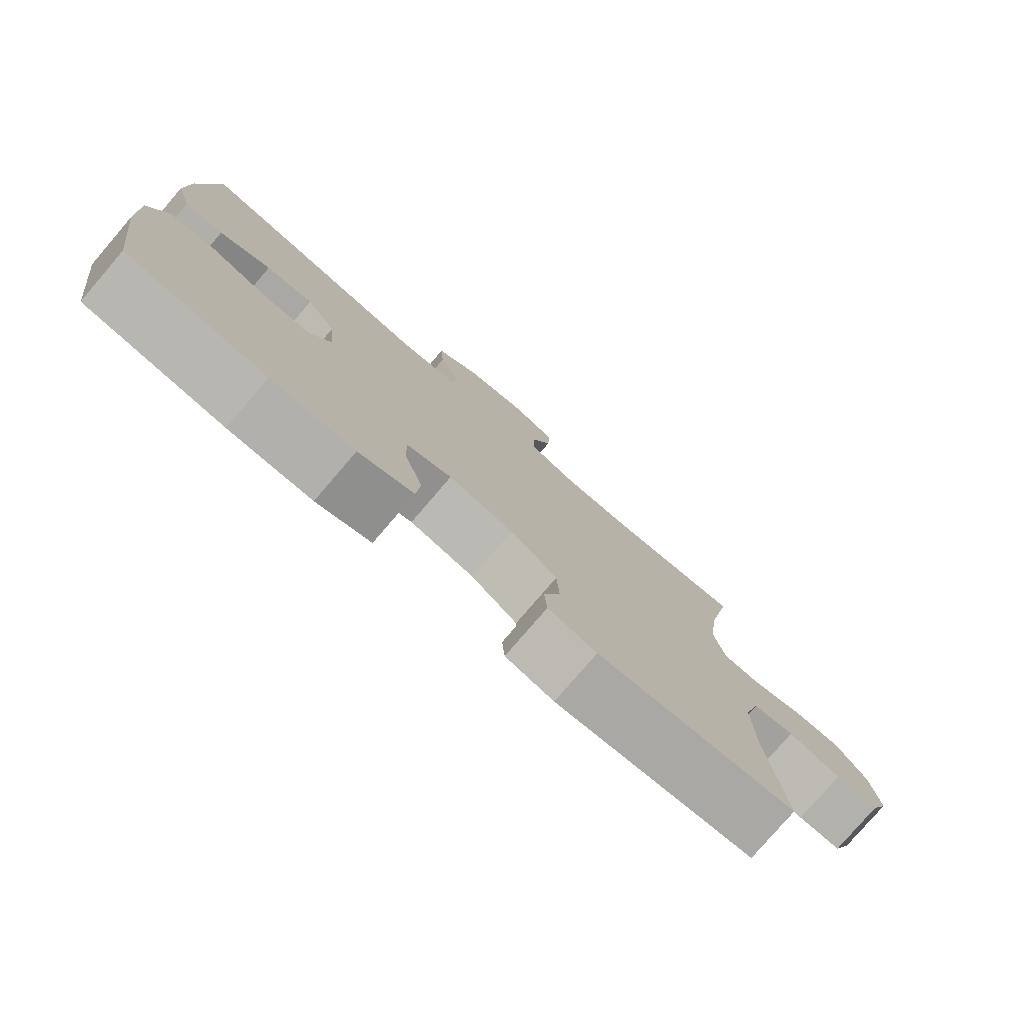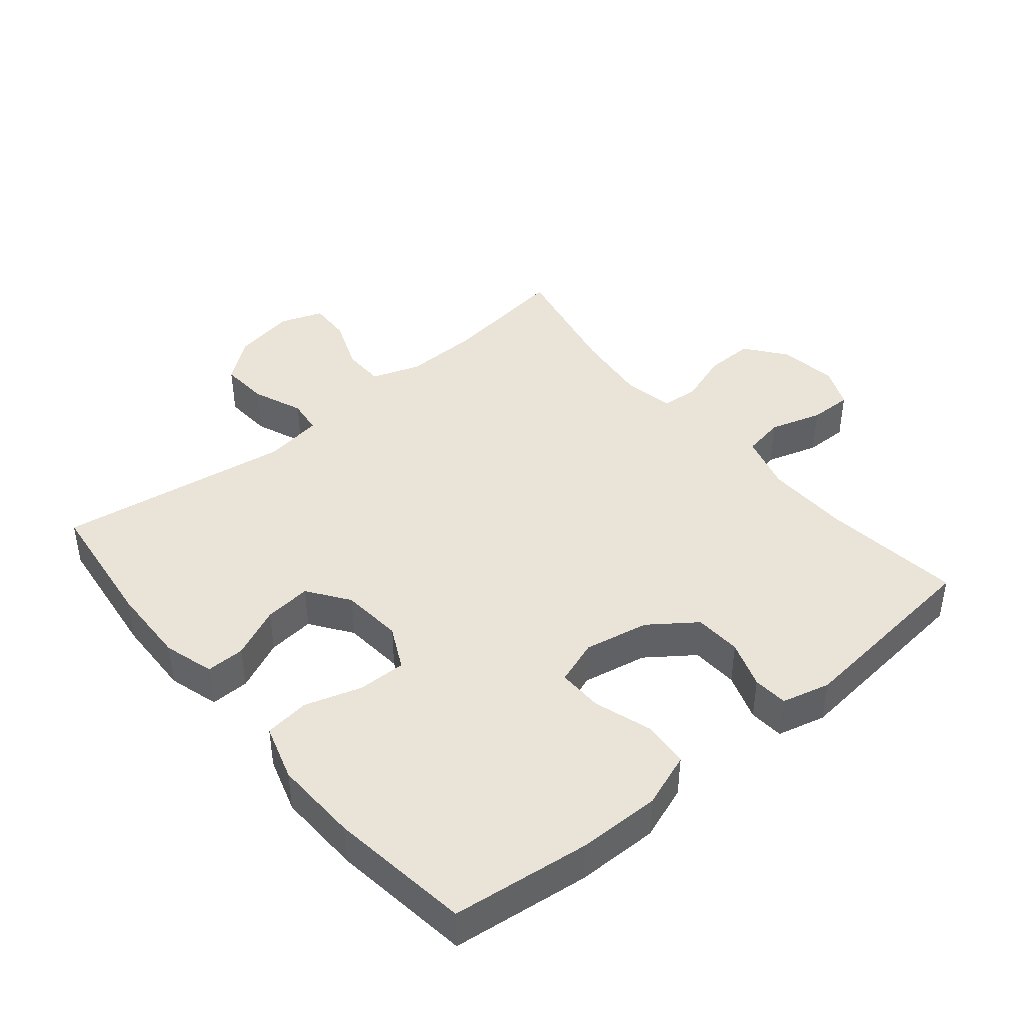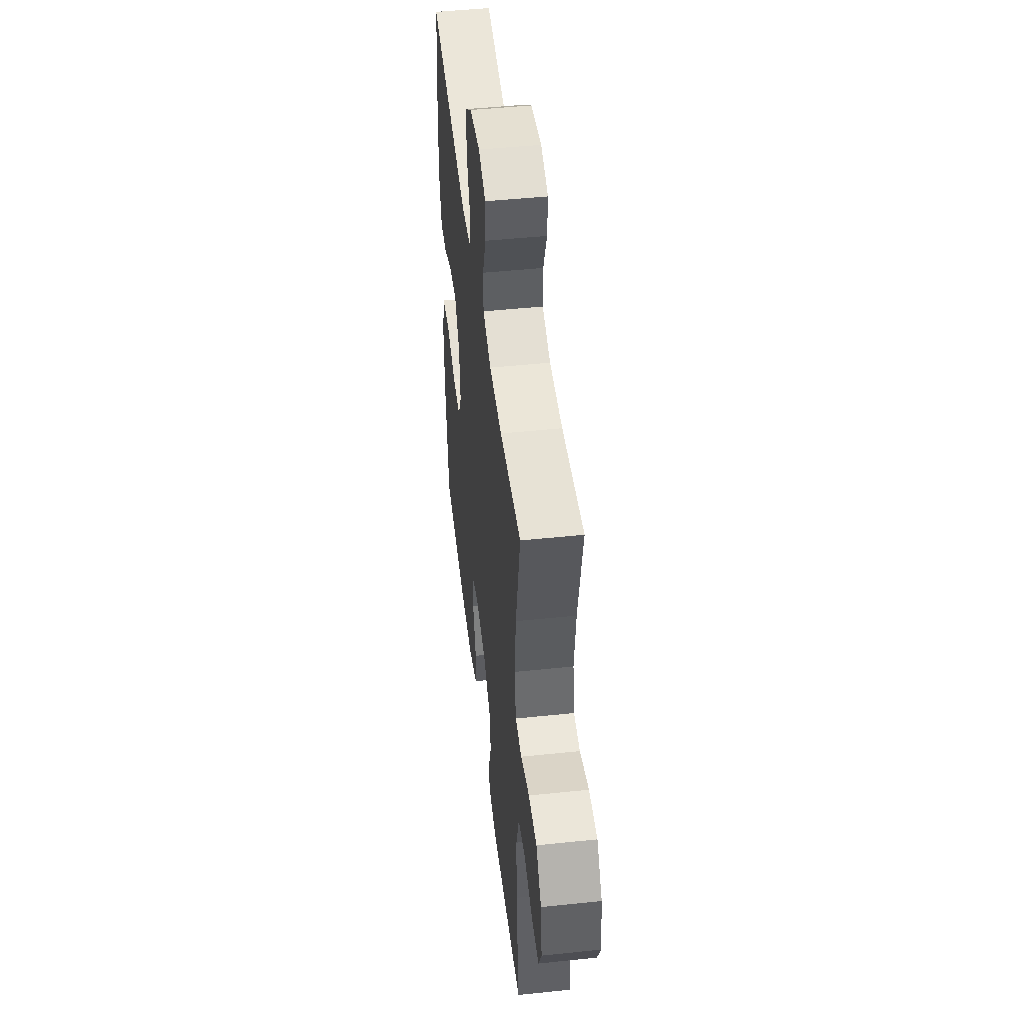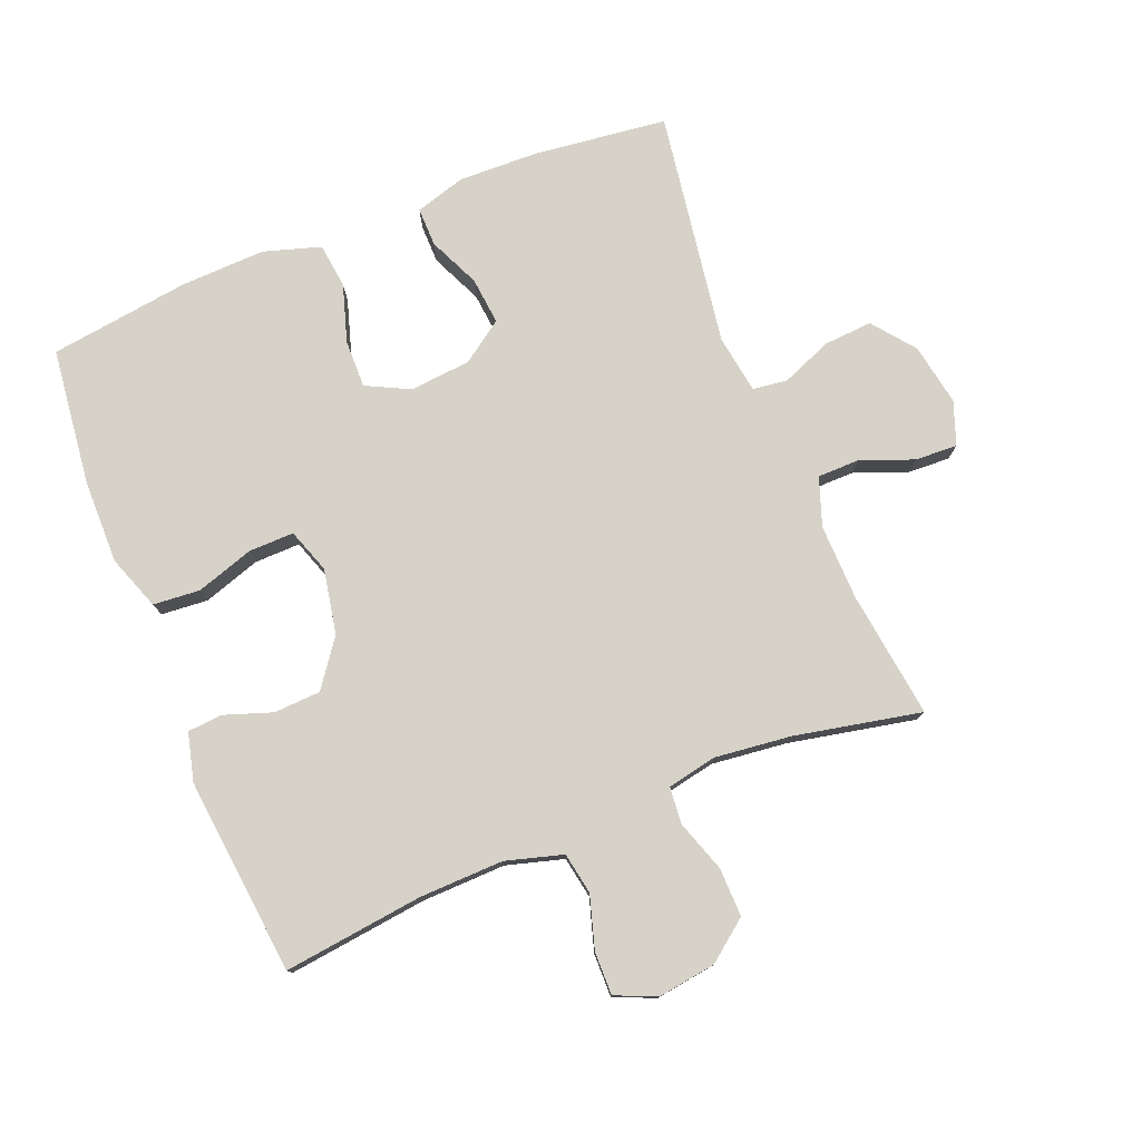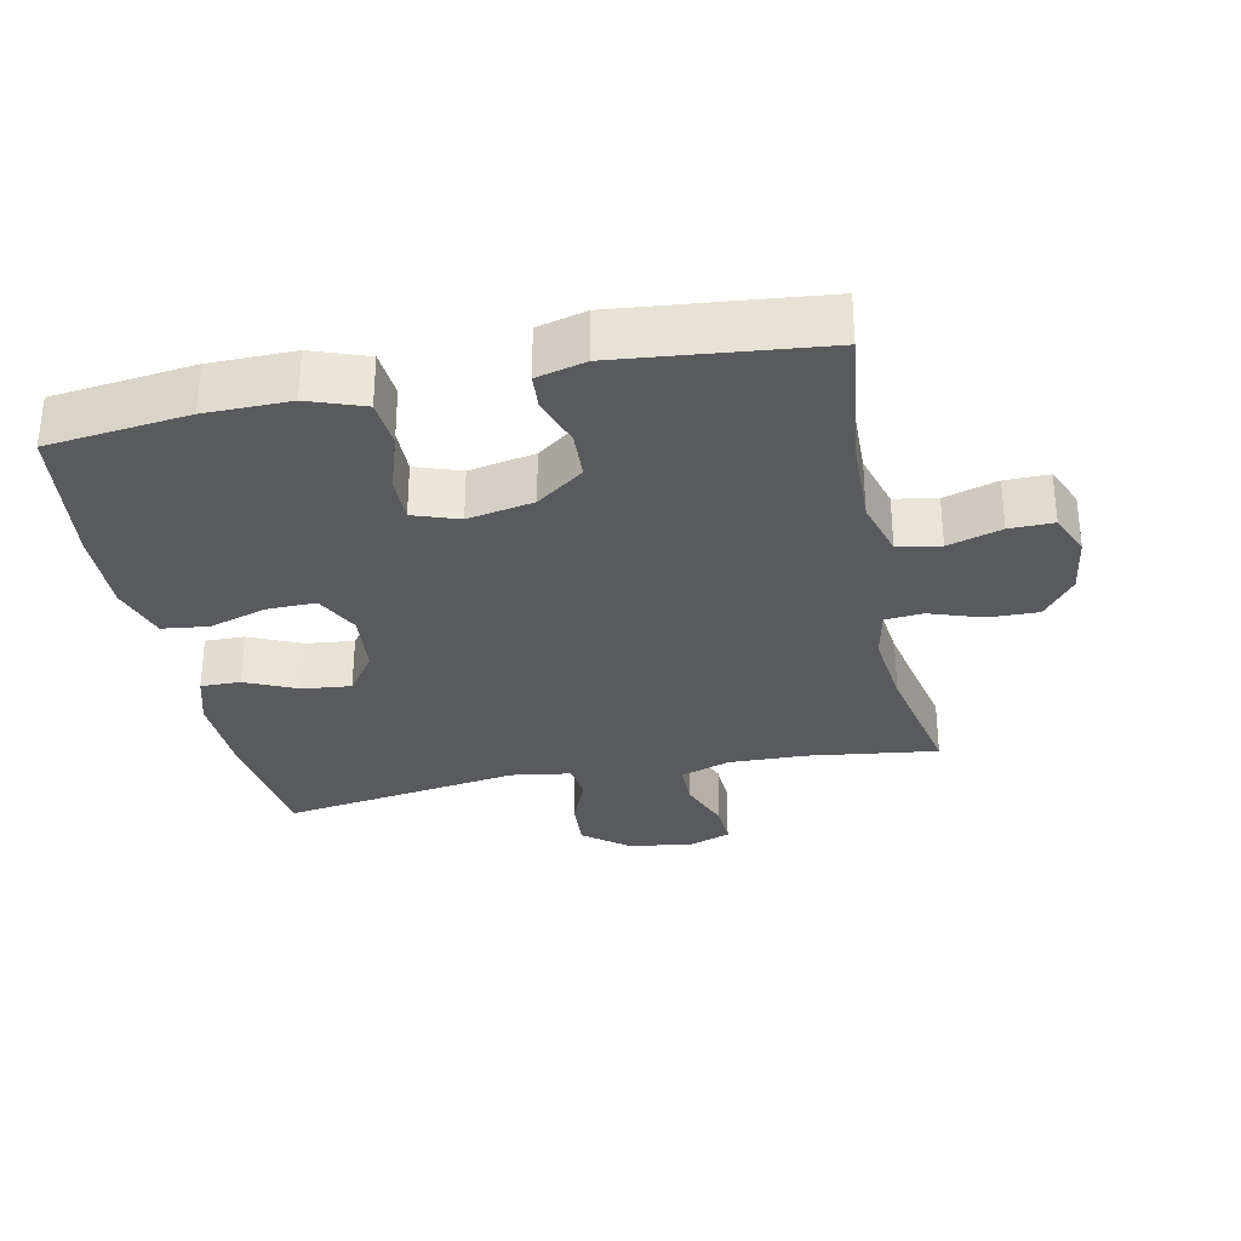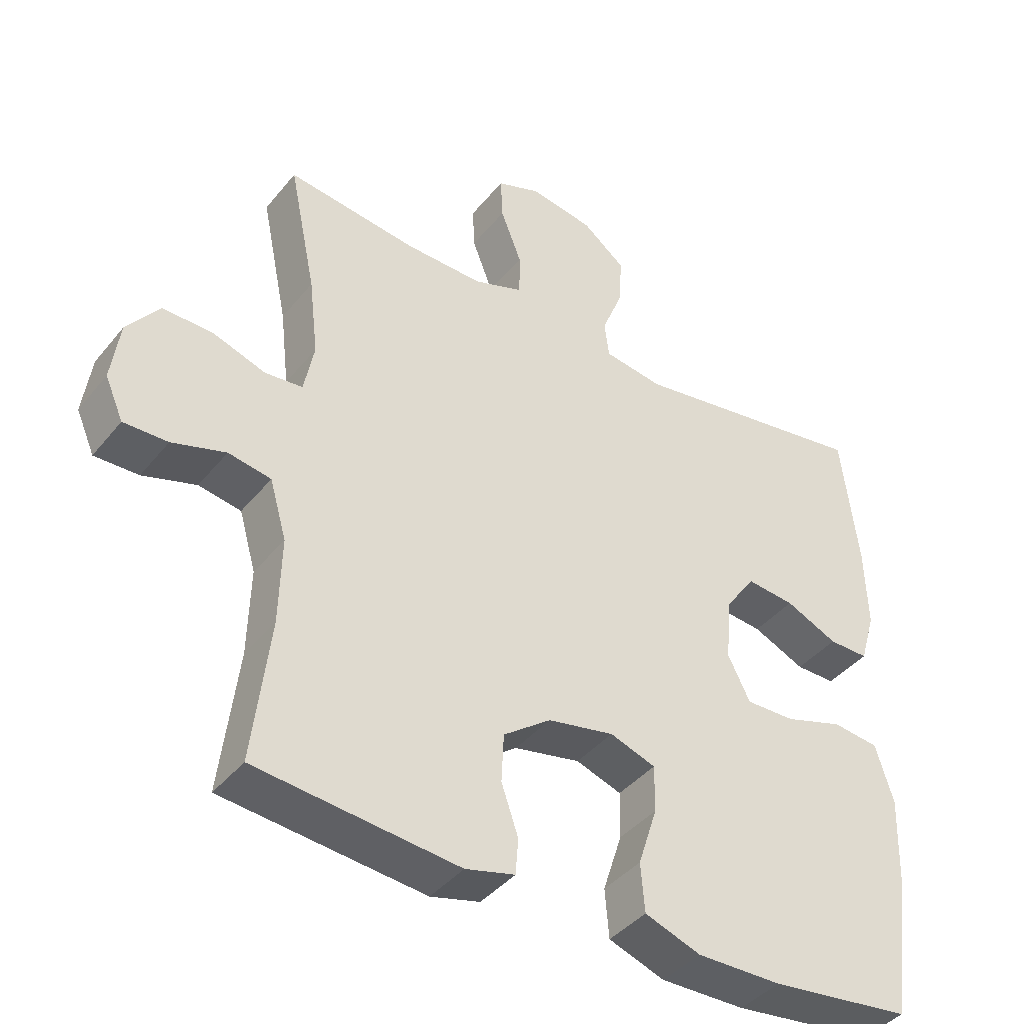
<metadata>
{"format":"obj","ext":"obj","renderer":"f3d","projection":"perspective","resolution":1024,"background":"white","views":[{"elev":-78.4,"azim":139.4,"up":"+Z"},{"elev":42.9,"azim":140.2,"up":"+Y"},{"elev":48.2,"azim":-96.7,"up":"+Z"},{"elev":77.8,"azim":-112.0,"up":"+Y"},{"elev":-31.4,"azim":-168.3,"up":"+Y"},{"elev":-40.7,"azim":-35.1,"up":"+Z"}]}
</metadata>
<code>
o path660
v -0.169 0.0375 -0.5609
v -0.09469 0.0375 -0.5418
v -0.09057 0.0375 -0.4881
v -0.116 0.0375 -0.4145
v -0.1124 0.0375 -0.3419
v -0.04103 0.0375 -0.2898
v 0.05858 0.0375 -0.2704
v 0.1273 0.0375 -0.2942
v 0.1261 0.0375 -0.3644
v 0.09736 0.0375 -0.4533
v 0.1034 0.0375 -0.5258
v 0.1874 0.0375 -0.5561
v 0.315 0.0375 -0.5547
v 0.5279 0.0375 -0.5295
v 0.557 0.0375 -0.3122
v 0.5613 0.0375 -0.1815
v 0.5343 0.0375 -0.09448
v 0.4648 0.0375 -0.08599
v 0.3767 0.0375 -0.1134
v 0.3028 0.0375 -0.1147
v 0.2696 0.0375 -0.04823
v 0.2781 0.0375 0.04657
v 0.3229 0.0375 0.1099
v 0.3955 0.0375 0.1026
v 0.4742 0.0375 0.06701
v 0.5339 0.0375 0.06625
v 0.5568 0.0375 0.1439
v 0.553 0.0375 0.2663
v 0.5279 0.0375 0.4725
v 0.1663 0.0375 0.4175
v 0.07667 0.0375 0.4312
v 0.06961 0.0375 0.4854
v 0.1008 0.0375 0.5626
v 0.1059 0.0375 0.6377
v 0.04114 0.0375 0.6886
v -0.0543 0.0375 0.7055
v -0.1205 0.0375 0.6815
v -0.1176 0.0375 0.6163
v -0.08613 0.0375 0.5351
v -0.08656 0.0375 0.4699
v -0.161 0.0375 0.4438
v -0.2776 0.0375 0.4468
v -0.4738 0.0375 0.4725
v -0.4334 0.0375 0.2768
v -0.42 0.0375 0.1595
v -0.4353 0.0375 0.08262
v -0.4923 0.0375 0.07759
v -0.5719 0.0375 0.1047
v -0.6474 0.0375 0.1063
v -0.6957 0.0375 0.04361
v -0.7085 0.0375 -0.04677
v -0.681 0.0375 -0.1095
v -0.6145 0.0375 -0.1085
v -0.5338 0.0375 -0.08394
v -0.4696 0.0375 -0.09539
v -0.4443 0.0375 -0.1835
v -0.4477 0.0375 -0.3138
v -0.4738 0.0375 -0.5295
v -0.169 -0.0375 -0.5609
v -0.09469 -0.0375 -0.5418
v -0.09057 -0.0375 -0.4881
v -0.116 -0.0375 -0.4145
v -0.1124 -0.0375 -0.3419
v -0.04103 -0.0375 -0.2898
v 0.05858 -0.0375 -0.2704
v 0.1273 -0.0375 -0.2942
v 0.1261 -0.0375 -0.3644
v 0.09736 -0.0375 -0.4533
v 0.1034 -0.0375 -0.5258
v 0.1874 -0.0375 -0.5561
v 0.315 -0.0375 -0.5547
v 0.5279 -0.0375 -0.5295
v 0.557 -0.0375 -0.3122
v 0.5613 -0.0375 -0.1815
v 0.5343 -0.0375 -0.09448
v 0.4648 -0.0375 -0.08599
v 0.3767 -0.0375 -0.1134
v 0.3028 -0.0375 -0.1147
v 0.2696 -0.0375 -0.04823
v 0.2781 -0.0375 0.04657
v 0.3229 -0.0375 0.1099
v 0.3955 -0.0375 0.1026
v 0.4742 -0.0375 0.06701
v 0.5339 -0.0375 0.06625
v 0.5568 -0.0375 0.1439
v 0.553 -0.0375 0.2663
v 0.5279 -0.0375 0.4725
v 0.1663 -0.0375 0.4175
v 0.07667 -0.0375 0.4312
v 0.06961 -0.0375 0.4854
v 0.1008 -0.0375 0.5626
v 0.1059 -0.0375 0.6377
v 0.04114 -0.0375 0.6886
v -0.0543 -0.0375 0.7055
v -0.1205 -0.0375 0.6815
v -0.1176 -0.0375 0.6163
v -0.08613 -0.0375 0.5351
v -0.08656 -0.0375 0.4699
v -0.161 -0.0375 0.4438
v -0.2776 -0.0375 0.4468
v -0.4738 -0.0375 0.4725
v -0.4334 -0.0375 0.2768
v -0.42 -0.0375 0.1595
v -0.4353 -0.0375 0.08262
v -0.4923 -0.0375 0.07759
v -0.5719 -0.0375 0.1047
v -0.6474 -0.0375 0.1063
v -0.6957 -0.0375 0.04361
v -0.7085 -0.0375 -0.04677
v -0.681 -0.0375 -0.1095
v -0.6145 -0.0375 -0.1085
v -0.5338 -0.0375 -0.08394
v -0.4696 -0.0375 -0.09539
v -0.4443 -0.0375 -0.1835
v -0.4477 -0.0375 -0.3138
v -0.4738 -0.0375 -0.5295
v -0.6957 0.0375 0.04361
v -0.7085 0.0375 -0.04677
v -0.681 0.0375 -0.1095
v -0.681 0.0375 -0.1095
v -0.6474 0.0375 0.1063
v -0.6145 0.0375 -0.1085
v -0.5719 0.0375 0.1047
v -0.5338 0.0375 -0.08394
v -0.4923 0.0375 0.07759
v -0.4696 0.0375 -0.09539
v -0.4696 0.0375 -0.09539
v -0.4353 0.0375 0.08262
v -0.4353 0.0375 0.08262
v -0.4443 0.0375 -0.1835
v -0.4477 0.0375 -0.3138
v -0.4738 0.0375 -0.5295
v -0.4738 0.0375 -0.5295
v -0.4738 0.0375 0.4725
v -0.4738 0.0375 0.4725
v -0.4334 0.0375 0.2768
v -0.42 0.0375 0.1595
v -0.2776 0.0375 0.4468
v -0.169 0.0375 -0.5609
v -0.161 0.0375 0.4438
v -0.09469 0.0375 -0.5418
v -0.09469 0.0375 -0.5418
v -0.08656 0.0375 0.4699
v -0.08656 0.0375 0.4699
v -0.0543 0.0375 0.7055
v -0.1205 0.0375 0.6815
v -0.1205 0.0375 0.6815
v -0.1176 0.0375 0.6163
v -0.08613 0.0375 0.5351
v -0.116 0.0375 -0.4145
v -0.1124 0.0375 -0.3419
v -0.09057 0.0375 -0.4881
v -0.04103 0.0375 -0.2898
v 0.04114 0.0375 0.6886
v 0.05858 0.0375 -0.2704
v 0.1059 0.0375 0.6377
v 0.1273 0.0375 -0.2942
v 0.1273 0.0375 -0.2942
v 0.1008 0.0375 0.5626
v 0.06961 0.0375 0.4854
v 0.07667 0.0375 0.4312
v 0.07667 0.0375 0.4312
v 0.1663 0.0375 0.4175
v 0.1261 0.0375 -0.3644
v 0.09736 0.0375 -0.4533
v 0.1034 0.0375 -0.5258
v 0.1034 0.0375 -0.5258
v 0.1874 0.0375 -0.5561
v 0.315 0.0375 -0.5547
v 0.2696 0.0375 -0.04823
v 0.2781 0.0375 0.04657
v 0.3028 0.0375 -0.1147
v 0.3028 0.0375 -0.1147
v 0.3229 0.0375 0.1099
v 0.3229 0.0375 0.1099
v 0.3767 0.0375 -0.1134
v 0.3955 0.0375 0.1026
v 0.4648 0.0375 -0.08599
v 0.4742 0.0375 0.06701
v 0.5279 0.0375 0.4725
v 0.5279 0.0375 0.4725
v 0.5343 0.0375 -0.09448
v 0.5343 0.0375 -0.09448
v 0.5339 0.0375 0.06625
v 0.5339 0.0375 0.06625
v 0.5279 0.0375 -0.5295
v 0.5279 0.0375 -0.5295
v 0.5568 0.0375 0.1439
v 0.5613 0.0375 -0.1815
v 0.553 0.0375 0.2663
v 0.557 0.0375 -0.3122
v -0.6957 -0.0375 0.04361
v -0.7085 -0.0375 -0.04677
v -0.681 -0.0375 -0.1095
v -0.681 -0.0375 -0.1095
v -0.6474 -0.0375 0.1063
v -0.6145 -0.0375 -0.1085
v -0.5719 -0.0375 0.1047
v -0.5338 -0.0375 -0.08394
v -0.4923 -0.0375 0.07759
v -0.4696 -0.0375 -0.09539
v -0.4696 -0.0375 -0.09539
v -0.4353 -0.0375 0.08262
v -0.4353 -0.0375 0.08262
v -0.4443 -0.0375 -0.1835
v -0.4477 -0.0375 -0.3138
v -0.4738 -0.0375 -0.5295
v -0.4738 -0.0375 -0.5295
v -0.4738 -0.0375 0.4725
v -0.4738 -0.0375 0.4725
v -0.4334 -0.0375 0.2768
v -0.42 -0.0375 0.1595
v -0.2776 -0.0375 0.4468
v -0.169 -0.0375 -0.5609
v -0.161 -0.0375 0.4438
v -0.09469 -0.0375 -0.5418
v -0.09469 -0.0375 -0.5418
v -0.08656 -0.0375 0.4699
v -0.08656 -0.0375 0.4699
v -0.0543 -0.0375 0.7055
v -0.1205 -0.0375 0.6815
v -0.1205 -0.0375 0.6815
v -0.1176 -0.0375 0.6163
v -0.08613 -0.0375 0.5351
v -0.116 -0.0375 -0.4145
v -0.1124 -0.0375 -0.3419
v -0.09057 -0.0375 -0.4881
v -0.04103 -0.0375 -0.2898
v 0.04114 -0.0375 0.6886
v 0.05858 -0.0375 -0.2704
v 0.1059 -0.0375 0.6377
v 0.1273 -0.0375 -0.2942
v 0.1273 -0.0375 -0.2942
v 0.1008 -0.0375 0.5626
v 0.06961 -0.0375 0.4854
v 0.07667 -0.0375 0.4312
v 0.07667 -0.0375 0.4312
v 0.1663 -0.0375 0.4175
v 0.1261 -0.0375 -0.3644
v 0.09736 -0.0375 -0.4533
v 0.1034 -0.0375 -0.5258
v 0.1034 -0.0375 -0.5258
v 0.1874 -0.0375 -0.5561
v 0.315 -0.0375 -0.5547
v 0.2696 -0.0375 -0.04823
v 0.2781 -0.0375 0.04657
v 0.3028 -0.0375 -0.1147
v 0.3028 -0.0375 -0.1147
v 0.3229 -0.0375 0.1099
v 0.3229 -0.0375 0.1099
v 0.3767 -0.0375 -0.1134
v 0.3955 -0.0375 0.1026
v 0.4648 -0.0375 -0.08599
v 0.4742 -0.0375 0.06701
v 0.5279 -0.0375 0.4725
v 0.5279 -0.0375 0.4725
v 0.5343 -0.0375 -0.09448
v 0.5343 -0.0375 -0.09448
v 0.5339 -0.0375 0.06625
v 0.5339 -0.0375 0.06625
v 0.5279 -0.0375 -0.5295
v 0.5279 -0.0375 -0.5295
v 0.5568 -0.0375 0.1439
v 0.5613 -0.0375 -0.1815
v 0.553 -0.0375 0.2663
v 0.557 -0.0375 -0.3122
f 214 206 207
f 238 265 255
f 215 236 218
f 205 228 201
f 247 266 251
f 244 239 243
f 253 264 257
f 206 226 205
f 214 225 206
f 192 199 198
f 199 192 197
f 232 245 230
f 192 193 197
f 266 239 244
f 206 225 226
f 197 193 194
f 235 234 224
f 245 246 230
f 198 199 200
f 211 213 209
f 201 228 203
f 238 249 265
f 230 246 228
f 241 243 240
f 192 198 196
f 236 246 238
f 200 201 203
f 223 220 221
f 225 214 227
f 263 254 259
f 211 215 213
f 205 226 228
f 261 266 244
f 232 247 245
f 203 228 212
f 251 264 253
f 265 252 263
f 201 200 199
f 240 243 239
f 224 234 229
f 249 252 265
f 238 246 249
f 229 234 231
f 239 266 232
f 218 235 224
f 236 235 218
f 223 229 220
f 228 246 212
f 215 246 236
f 252 254 263
f 264 251 266
f 224 229 223
f 232 266 247
f 216 227 214
f 212 246 215
f 212 215 211
f 50 51 109 108
f 51 120 195 109
f 49 50 108 107
f 52 53 111 110
f 48 49 107 106
f 53 54 112 111
f 47 48 106 105
f 54 127 202 112
f 129 47 105 204
f 55 56 114 113
f 57 133 208 115
f 135 44 102 210
f 56 57 115 114
f 45 46 104 103
f 44 45 103 102
f 42 43 101 100
f 58 1 59 116
f 41 42 100 99
f 1 142 217 59
f 144 41 99 219
f 36 147 222 94
f 37 38 96 95
f 38 39 97 96
f 4 5 63 62
f 3 4 62 61
f 2 3 61 60
f 5 6 64 63
f 39 40 98 97
f 35 36 94 93
f 6 7 65 64
f 34 35 93 92
f 7 158 233 65
f 33 34 92 91
f 32 33 91 90
f 162 32 90 237
f 30 31 89 88
f 9 10 68 67
f 10 167 242 68
f 11 12 70 69
f 8 9 67 66
f 12 13 71 70
f 21 22 80 79
f 173 21 79 248
f 22 175 250 80
f 19 20 78 77
f 23 24 82 81
f 18 19 77 76
f 24 25 83 82
f 181 30 88 256
f 183 18 76 258
f 25 185 260 83
f 13 187 262 71
f 26 27 85 84
f 16 17 75 74
f 28 29 87 86
f 27 28 86 85
f 15 16 74 73
f 14 15 73 72
f 139 132 131
f 163 180 190
f 140 143 161
f 130 126 153
f 172 176 191
f 169 168 164
f 178 182 189
f 131 130 151
f 139 131 150
f 117 123 124
f 124 122 117
f 157 155 170
f 117 122 118
f 191 169 164
f 131 151 150
f 122 119 118
f 160 149 159
f 170 155 171
f 123 125 124
f 136 134 138
f 126 128 153
f 163 190 174
f 155 153 171
f 166 165 168
f 117 121 123
f 161 163 171
f 125 128 126
f 148 146 145
f 150 152 139
f 188 184 179
f 136 138 140
f 130 153 151
f 186 169 191
f 157 170 172
f 128 137 153
f 176 178 189
f 190 188 177
f 126 124 125
f 165 164 168
f 149 154 159
f 174 190 177
f 163 174 171
f 154 156 159
f 164 157 191
f 143 149 160
f 161 143 160
f 148 145 154
f 153 137 171
f 140 161 171
f 177 188 179
f 189 191 176
f 149 148 154
f 157 172 191
f 141 139 152
f 137 140 171
f 137 136 140

</code>
